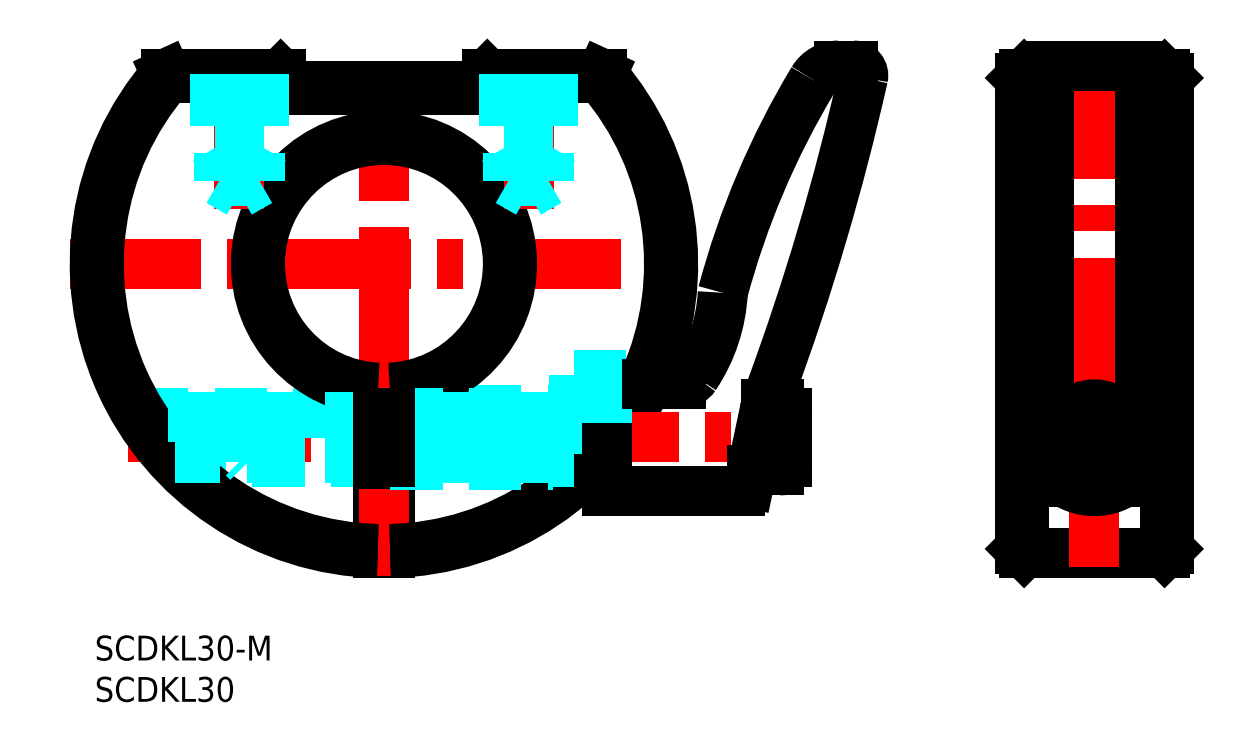
<metadata>
{"format":"dxf","ext":"dxf","renderer":"ezdxf+matplotlib","layout":"modelspace","background":"white","min_lineweight":24,"dpi":150}
</metadata>
<code>
0
SECTION
2
ENTITIES
0
LINE
8
MSM_CONTINUOUS
10
129.5
20
10
30
0
11
112.5
21
10
31
0
0
LINE
8
MSM_CENTER
10
-3
20
44.99
30
0
11
73
21
44.99
31
0
0
LINE
8
MSM_CENTER
10
121
20
71.15
30
0
11
121
21
8.332
31
0
0
LINE
8
MSM_CONTINUOUS
10
112.5
20
67.99
30
0
11
112.5
21
10
31
0
0
LINE
8
MSM_CONTINUOUS
10
129.5
20
67.99
30
0
11
129.5
21
10
31
0
0
LINE
8
MSM_CONTINUOUS
10
112
20
67.49
30
0
11
112
21
10.5
31
0
0
LINE
8
MSM_CONTINUOUS
10
130
20
67.49
30
0
11
130
21
10.5
31
0
0
LINE
8
MSM_CONTINUOUS
10
34.25
20
30.01
30
0
11
34.25
21
10
31
0
0
LINE
8
MSM_CONTINUOUS
10
35.75
20
30.01
30
0
11
35.75
21
10
31
0
0
LINE
8
MSM_CENTER
10
35
20
68.49
30
0
11
35
21
7.236
31
0
0
LINE
8
MSM_CONTINUOUS
10
112.5
20
10
30
0
11
112
21
10.5
31
0
0
LINE
8
MSM_CONTINUOUS
10
129.5
20
10
30
0
11
130
21
10.5
31
0
0
ARC
8
MSM_CONTINUOUS
10
121
20
23.99
30
0
40
7.5
50
314.1
51
42.83
0
LINE
8
MSM_CENTER
10
112.7
20
23.99
30
0
11
129.2
21
23.99
31
0
0
LINE
8
MSM_CONTINUOUS
10
112.5
20
67.99
30
0
11
115.5
21
67.99
31
0
0
LINE
8
MSM_CONTINUOUS
10
112
20
67.49
30
0
11
112.5
21
67.99
31
0
0
LINE
8
MSM_CONTINUOUS
10
129.5
20
67.99
30
0
11
130
21
67.49
31
0
0
ARC
8
MSM_CONTINUOUS
10
35
20
44.99
30
0
40
35
50
271.2
51
41.08
0
ARC
8
MSM_CONTINUOUS
10
35
20
44.99
30
0
40
34.5
50
271.2
51
40.71
0
LINE
8
MSM_CENTER
10
4
20
23.99
30
0
11
84.79
21
23.99
31
0
0
LINE
8
MSM_DASHED
10
35.75
20
27.29
30
0
11
58
21
27.29
31
0
0
LINE
8
MSM_DASHED
10
35.75
20
20.69
30
0
11
58
21
20.69
31
0
0
LINE
8
MSM_DASHED
10
4.983
20
26.99
30
0
11
34.25
21
26.99
31
0
0
LINE
8
MSM_DASHED
10
9.525
20
20.99
30
0
11
34.25
21
20.99
31
0
0
LINE
8
MSM_DASHED
10
58
20
31.49
30
0
11
58
21
18.61
31
0
0
LINE
8
MSM_DASHED
10
58
20
31.49
30
0
11
67.29
21
31.49
31
0
0
LINE
8
MSM_CONTINUOUS
10
115.7
20
18.61
30
0
11
117.3
21
18.61
31
0
0
ARC
8
MSM_CONTINUOUS
10
35
20
44.99
30
0
40
15
50
272.9
51
267.1
0
ARC
8
MSM_CONTINUOUS
10
35
20
44.99
30
0
40
15.5
50
272.8
51
267.2
0
LINE
8
MSM_CONTINUOUS
10
8.618
20
67.99
30
0
11
22.5
21
67.99
31
0
0
ARC
8
MSM_CONTINUOUS
10
35
20
44.99
30
0
40
34.5
50
139.3
51
268.8
0
ARC
8
MSM_CONTINUOUS
10
35
20
44.99
30
0
40
35
50
138.9
51
268.8
0
LINE
8
MSM_CONTINUOUS
10
8.847
20
67.49
30
0
11
22
21
67.49
31
0
0
LINE
8
MSM_CENTER
10
17.5
20
51.61
30
0
11
17.5
21
69.99
31
0
0
LINE
8
MSM_DASHED
10
14.5
20
58.99
30
0
11
20.5
21
58.99
31
0
0
LINE
8
MSM_CONTINUOUS
10
47.5
20
66.49
30
0
11
22.5
21
66.49
31
0
0
LINE
8
MSM_CONTINUOUS
10
48
20
65.99
30
0
11
22
21
65.99
31
0
0
LINE
8
MSM_CONTINUOUS
10
22
20
67.49
30
0
11
22
21
65.99
31
0
0
LINE
8
MSM_CONTINUOUS
10
22.5
20
67.99
30
0
11
22.5
21
66.49
31
0
0
LINE
8
MSM_CONTINUOUS
10
47.5
20
67.99
30
0
11
47.5
21
66.49
31
0
0
LINE
8
MSM_CONTINUOUS
10
48
20
67.49
30
0
11
48
21
65.99
31
0
0
LINE
8
MSM_CONTINUOUS
10
48
20
67.49
30
0
11
61.15
21
67.49
31
0
0
LINE
8
MSM_CONTINUOUS
10
47.5
20
67.99
30
0
11
61.38
21
67.99
31
0
0
LINE
8
MSM_DASHED
10
58.43
20
18.99
30
0
11
58
21
18.99
31
0
0
LINE
8
MSM_DASHED
10
62
20
28.99
30
0
11
58
21
28.99
31
0
0
CIRCLE
8
MSM_CONTINUOUS
10
121
20
23.99
30
0
40
4
0
LINE
8
MSM_CONTINUOUS
10
78.03
20
17.49
30
0
11
62
21
17.49
31
0
0
LINE
8
MSM_DASHED
10
62
20
30.49
30
0
11
66.86
21
30.49
31
0
0
LINE
8
MSM_DASHED
10
62
20
22.72
30
0
11
62
21
30.49
31
0
0
ARC
8
MSM_CONTINUOUS
10
82.8
20
20.99
30
0
40
1
50
270
51
0
0
ARC
8
MSM_CONTINUOUS
10
82.8
20
26.99
30
0
40
1
50
0
51
90
0
LINE
8
MSM_CONTINUOUS
10
79.53
20
19.99
30
0
11
82.8
21
19.99
31
0
0
LINE
8
MSM_CONTINUOUS
10
83.8
20
20.99
30
0
11
83.8
21
26.99
31
0
0
LINE
8
MSM_CONTINUOUS
10
82.8
20
27.99
30
0
11
81.26
21
27.99
31
0
0
LINE
8
MSM_CONTINUOUS
10
90.01
20
68.99
30
0
11
91.8
21
68.99
31
0
0
ARC
8
MSM_CONTINUOUS
10
91.8
20
67.79
30
0
40
1.2
50
347.7
51
90
0
ARC
8
MSM_CONTINUOUS
10
78.03
20
18.69
30
0
40
1.2
50
270
51
348
0
ARC
8
MSM_CONTINUOUS
10
172.6
20
15.7
30
0
40
100
50
149
51
165.1
0
ARC
8
MSM_CONTINUOUS
10
56.03
20
42.53
30
0
40
20
50
326.1
51
357
0
ARC
8
MSM_CONTINUOUS
10
70.97
20
32.49
30
0
40
2
50
270
51
326.1
0
ARC
8
MSM_CONTINUOUS
10
90.01
20
65.39
30
0
40
3.6
50
90
51
149
0
ARC
8
MSM_CONTINUOUS
10
-199.7
20
133.5
30
0
40
300
50
339.8
51
347.3
0
ARC
8
MSM_CONTINUOUS
10
100.6
20
22.91
30
0
40
20
50
159.8
51
168
0
LINE
8
MSM_CONTINUOUS
10
121.8
20
25.49
30
0
11
122.7
21
23.99
31
0
0
LINE
8
MSM_CONTINUOUS
10
122.7
20
23.99
30
0
11
121.8
21
22.49
31
0
0
LINE
8
MSM_CONTINUOUS
10
121.8
20
22.49
30
0
11
120.1
21
22.49
31
0
0
LINE
8
MSM_CONTINUOUS
10
120.1
20
22.49
30
0
11
119.2
21
23.99
31
0
0
LINE
8
MSM_CONTINUOUS
10
119.2
20
23.99
30
0
11
120.1
21
25.49
31
0
0
LINE
8
MSM_CONTINUOUS
10
120.1
20
25.49
30
0
11
121.8
21
25.49
31
0
0
LINE
8
MSM_CONTINUOUS
10
81.03
20
27.06
30
0
11
79.2
21
18.44
31
0
0
LINE
8
MSM_DASHED
10
58
20
26.99
30
0
11
57.06
21
26.45
31
0
0
LINE
8
MSM_DASHED
10
57.06
20
26.45
30
0
11
35.75
21
26.45
31
0
0
LINE
8
MSM_DASHED
10
57.06
20
21.53
30
0
11
35.75
21
21.53
31
0
0
LINE
8
MSM_DASHED
10
58
20
20.99
30
0
11
57.06
21
21.53
31
0
0
LINE
8
MSM_DASHED
10
18.54
20
26.99
30
0
11
18.54
21
20.99
31
0
0
LINE
8
MSM_DASHED
10
18
20
21.53
30
0
11
18.54
21
20.99
31
0
0
LINE
8
MSM_DASHED
10
18
20
26.45
30
0
11
18.54
21
26.99
31
0
0
LINE
8
MSM_DASHED
10
57.06
20
20.99
30
0
11
57.06
21
26.99
31
0
0
LINE
8
MSM_DASHED
10
18
20
26.45
30
0
11
18
21
21.53
31
0
0
LINE
8
MSM_DASHED
10
34.25
20
26.45
30
0
11
5.906
21
26.45
31
0
0
LINE
8
MSM_DASHED
10
34.25
20
21.53
30
0
11
9.703
21
21.53
31
0
0
LINE
8
MSM_CONTINUOUS
10
66.86
20
30.49
30
0
11
70.97
21
30.49
31
0
0
LINE
8
MSM_CONTINUOUS
10
62
20
22.72
30
0
11
62
21
17.49
31
0
0
LINE
8
MSM_CONTINUOUS
10
58.43
20
18.99
30
0
11
62
21
18.99
31
0
0
LINE
8
MSM_NARROW
10
34.25
20
26.45
30
0
11
35.75
21
26.45
31
0
0
LINE
8
MSM_NARROW
10
34.25
20
21.53
30
0
11
35.75
21
21.53
31
0
0
LINE
8
MSM_DASHED
10
35.75
20
26.99
30
0
11
58
21
26.99
31
0
0
LINE
8
MSM_DASHED
10
35.75
20
20.99
30
0
11
58
21
20.99
31
0
0
LINE
8
MSM_CONTINUOUS
10
34.25
20
26.99
30
0
11
35.75
21
26.99
31
0
0
LINE
8
MSM_CONTINUOUS
10
34.25
20
20.99
30
0
11
35.75
21
20.99
31
0
0
LINE
8
MSM_DASHED
10
19.96
20
67.99
30
0
11
19.96
21
54.99
31
0
0
LINE
8
MSM_DASHED
10
15.04
20
67.99
30
0
11
15.04
21
54.99
31
0
0
LINE
8
MSM_DASHED
10
15.04
20
54.99
30
0
11
19.96
21
54.99
31
0
0
LINE
8
MSM_DASHED
10
19.96
20
54.99
30
0
11
17.5
21
53.57
31
0
0
LINE
8
MSM_DASHED
10
15.04
20
54.99
30
0
11
17.5
21
53.57
31
0
0
LINE
8
MSM_DASHED
10
14.5
20
58.99
30
0
11
15.04
21
58.05
31
0
0
LINE
8
MSM_DASHED
10
20.5
20
58.99
30
0
11
19.96
21
58.05
31
0
0
LINE
8
MSM_CENTER
10
52.5
20
51.61
30
0
11
52.5
21
69.99
31
0
0
LINE
8
MSM_DASHED
10
55.5
20
58.99
30
0
11
49.5
21
58.99
31
0
0
LINE
8
MSM_DASHED
10
50.04
20
67.99
30
0
11
50.04
21
54.99
31
0
0
LINE
8
MSM_DASHED
10
54.96
20
67.99
30
0
11
54.96
21
54.99
31
0
0
LINE
8
MSM_DASHED
10
54.96
20
54.99
30
0
11
50.04
21
54.99
31
0
0
LINE
8
MSM_DASHED
10
50.04
20
54.99
30
0
11
52.5
21
53.57
31
0
0
LINE
8
MSM_DASHED
10
54.96
20
54.99
30
0
11
52.5
21
53.57
31
0
0
LINE
8
MSM_DASHED
10
55.5
20
58.99
30
0
11
54.96
21
58.05
31
0
0
LINE
8
MSM_DASHED
10
49.5
20
58.99
30
0
11
50.04
21
58.05
31
0
0
LINE
8
MSM_CONTINUOUS
10
126.5
20
68.99
30
0
11
115.5
21
68.99
31
0
0
ARC
8
MSM_CONTINUOUS
10
121
20
23.99
30
0
40
6.5
50
147.8
51
32.2
0
LINE
8
MSM_CONTINUOUS
10
126.5
20
68.99
30
0
11
126.5
21
27.46
31
0
0
LINE
8
MSM_CONTINUOUS
10
115.5
20
68.99
30
0
11
115.5
21
27.46
31
0
0
ARC
8
MSM_CONTINUOUS
10
121
20
23.99
30
0
40
7.5
50
137.2
51
225.9
0
LINE
8
MSM_CONTINUOUS
10
124.6
20
18.61
30
0
11
126.2
21
18.61
31
0
0
LINE
8
MSM_CONTINUOUS
10
126.5
20
67.99
30
0
11
129.5
21
67.99
31
0
0
LINE
8
MSM_CONTINUOUS
10
61.38
20
67.99
30
0
11
61.15
21
67.49
31
0
0
LINE
8
MSM_CONTINUOUS
10
48
20
67.49
30
0
11
47.5
21
67.99
31
0
0
LINE
8
MSM_CONTINUOUS
10
48
20
65.99
30
0
11
47.5
21
66.49
31
0
0
LINE
8
MSM_CONTINUOUS
10
22.5
20
66.49
30
0
11
22
21
65.99
31
0
0
LINE
8
MSM_CONTINUOUS
10
22.5
20
67.99
30
0
11
22
21
67.49
31
0
0
LINE
8
MSM_CONTINUOUS
10
8.847
20
67.49
30
0
11
8.618
21
67.99
31
0
0
LINE
8
MSM_DASHED
10
14.5
20
67.99
30
0
11
14.5
21
58.99
31
0
0
LINE
8
MSM_DASHED
10
20.5
20
67.99
30
0
11
20.5
21
58.99
31
0
0
LINE
8
MSM_DASHED
10
49.5
20
67.99
30
0
11
49.5
21
58.99
31
0
0
LINE
8
MSM_DASHED
10
55.5
20
67.99
30
0
11
55.5
21
58.99
31
0
0
TEXT
8
MSM_PART_NUMBER
10
0
20
-3
30
0
40
3
1
SCDKL30-M
0
TEXT
8
MSM_PART_NUMBER
10
0
20
-8
30
0
40
3
1
SCDKL30
0
ENDSEC
0
EOF

</code>
